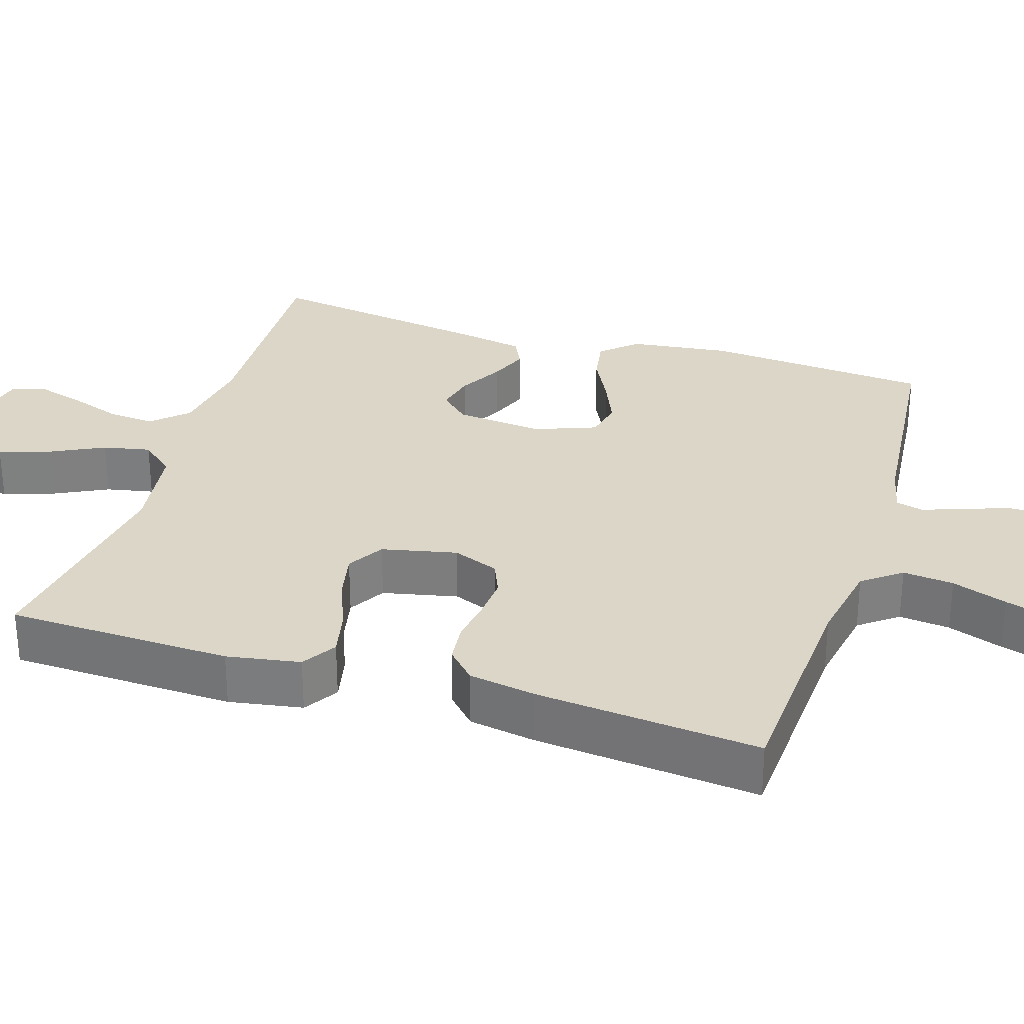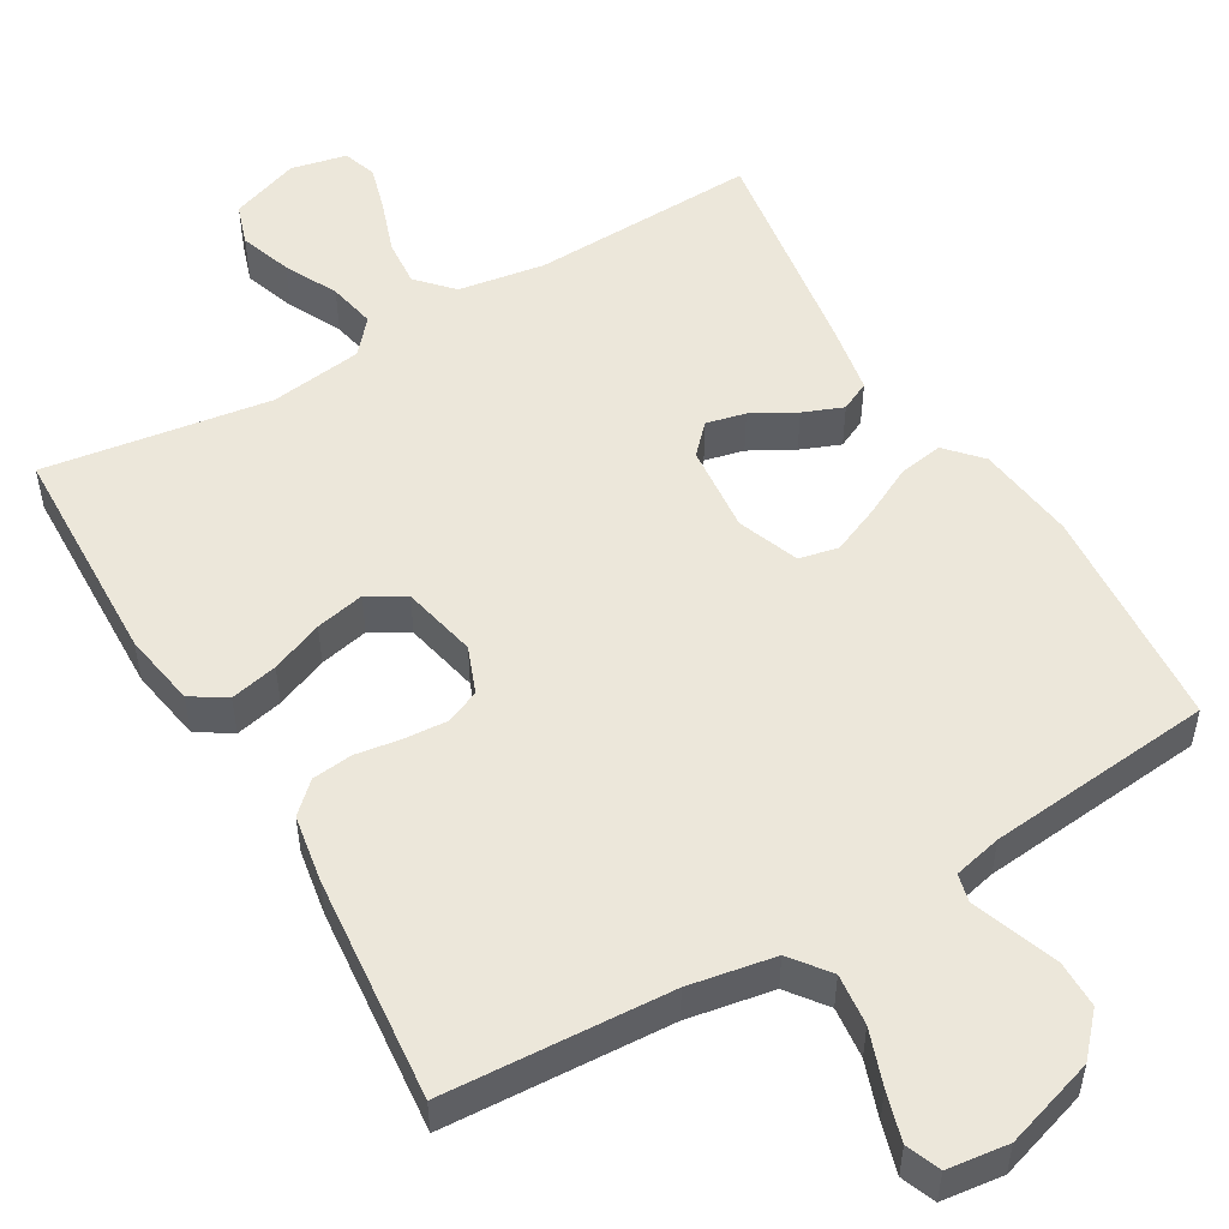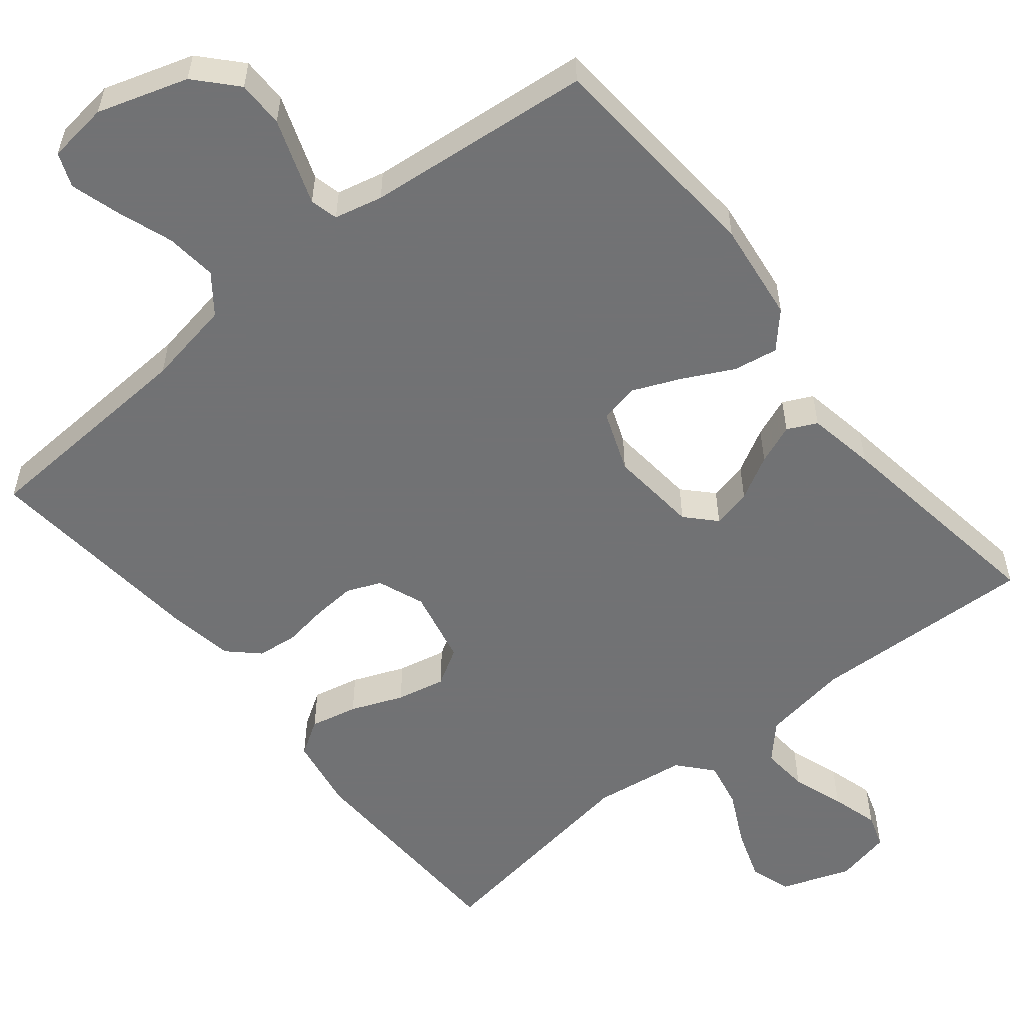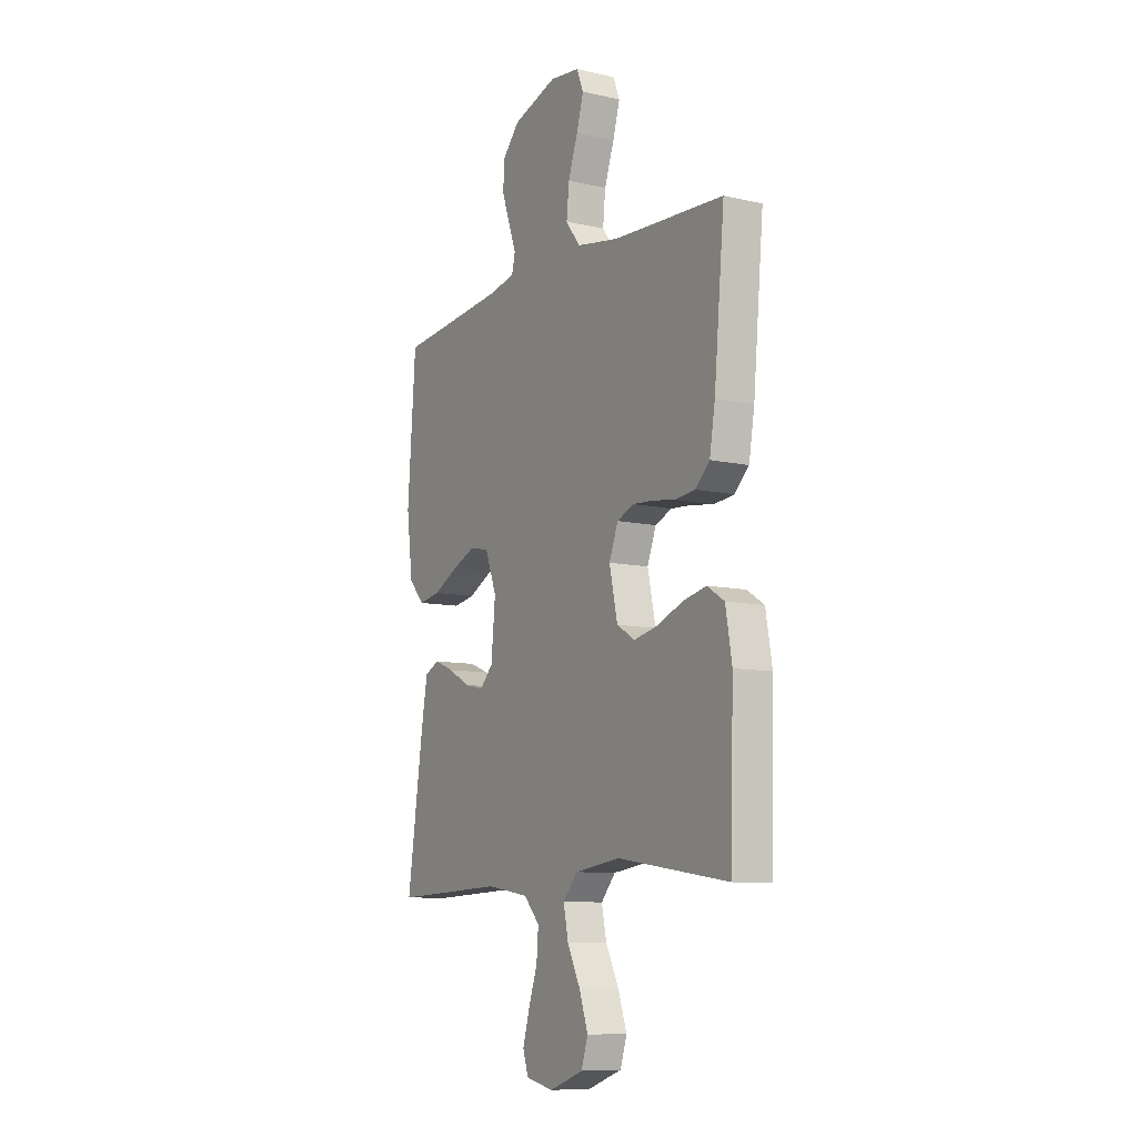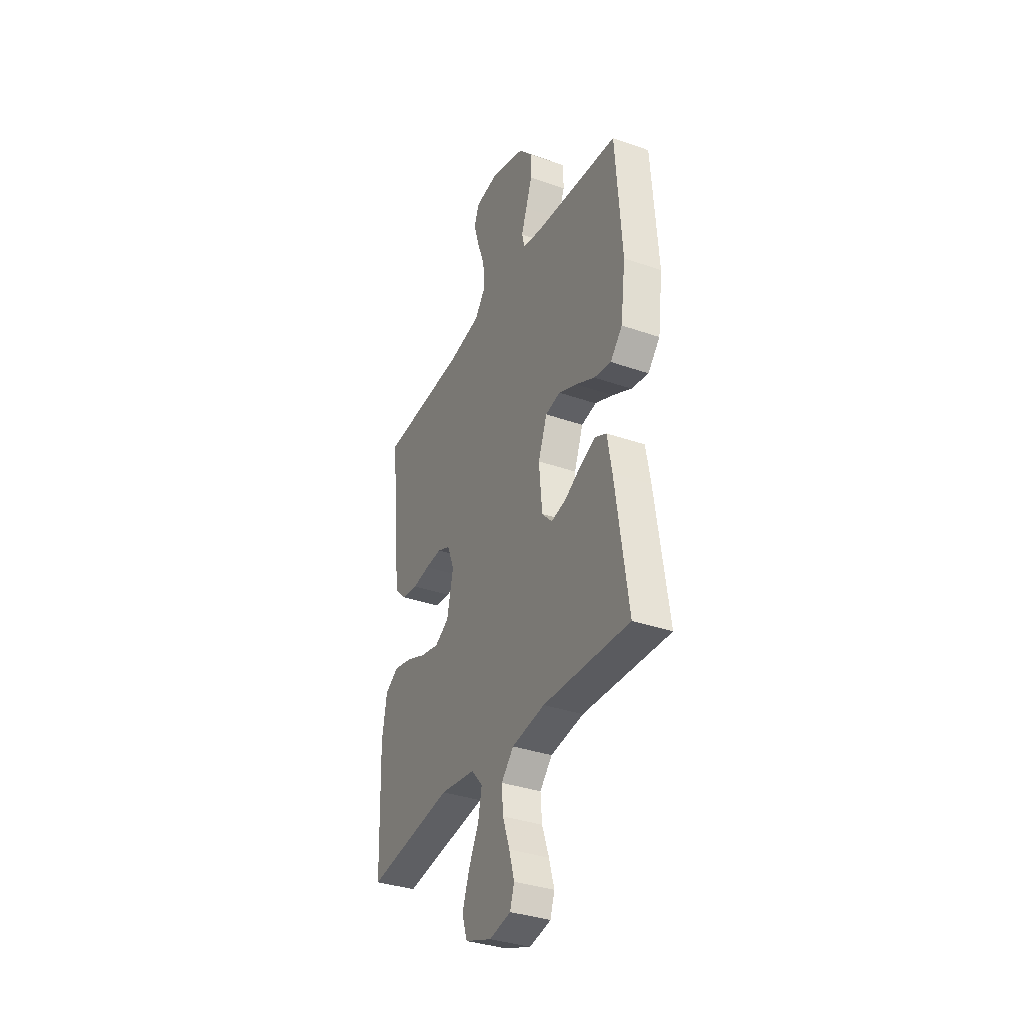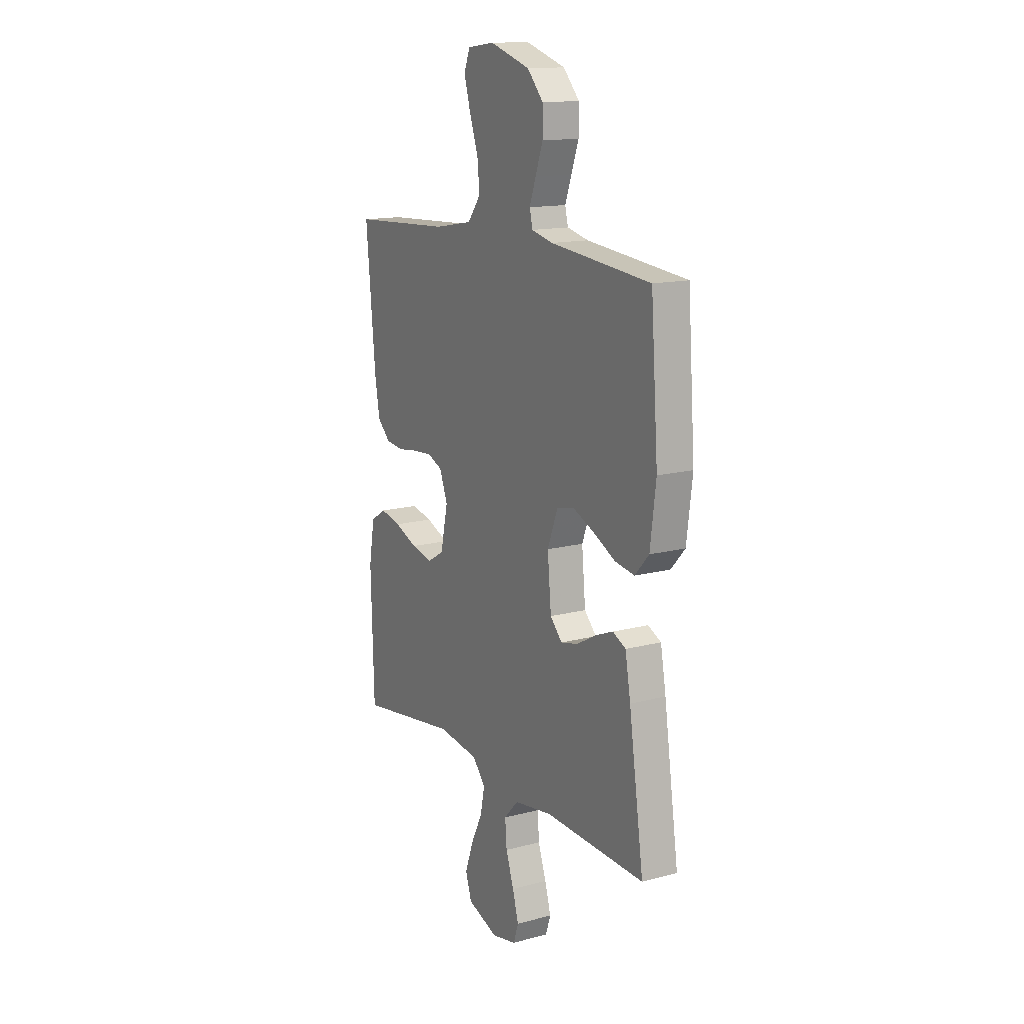
<metadata>
{"format":"obj","ext":"obj","renderer":"f3d","projection":"perspective","resolution":1024,"background":"white","views":[{"elev":30.2,"azim":-72.5,"up":"+Y"},{"elev":52.2,"azim":-30.3,"up":"+Y"},{"elev":-55.6,"azim":39.0,"up":"+Y"},{"elev":-9.5,"azim":-120.6,"up":"+Z"},{"elev":-35.0,"azim":64.9,"up":"+Z"},{"elev":14.5,"azim":60.0,"up":"+Z"}]}
</metadata>
<code>
v -0.5 0.07 -0.5
v -0.509 0.07 -0.2
v -0.492 0.07 -0.102
v -0.446 0.07 -0.073
v -0.383 0.07 -0.087
v -0.314 0.07 -0.115
v -0.249 0.07 -0.129
v -0.2 0.07 -0.1
v -0.178 0.07 0
v -0.202 0.07 0.062
v -0.247 0.07 0.081
v -0.304 0.07 0.077
v -0.364 0.07 0.068
v -0.418 0.07 0.074
v -0.457 0.07 0.111
v -0.472 0.07 0.2
v -0.5 0.07 0.5
v -0.2 0.07 0.516
v -0.086 0.07 0.536
v -0.047 0.07 0.587
v -0.054 0.07 0.655
v -0.08 0.07 0.729
v -0.099 0.07 0.794
v -0.081 0.07 0.839
v 0 0.07 0.849
v 0.12 0.07 0.811
v 0.168 0.07 0.758
v 0.168 0.07 0.696
v 0.146 0.07 0.635
v 0.127 0.07 0.582
v 0.136 0.07 0.545
v 0.2 0.07 0.53
v 0.5 0.07 0.5
v 0.522 0.07 0.2
v 0.505 0.07 0.067
v 0.463 0.07 0.021
v 0.404 0.07 0.031
v 0.337 0.07 0.065
v 0.274 0.07 0.092
v 0.222 0.07 0.081
v 0.191 0.07 0
v 0.202 0.07 -0.118
v 0.238 0.07 -0.156
v 0.29 0.07 -0.144
v 0.348 0.07 -0.112
v 0.401 0.07 -0.091
v 0.44 0.07 -0.11
v 0.456 0.07 -0.2
v 0.5 0.07 -0.5
v 0.2 0.07 -0.488
v 0.085 0.07 -0.506
v 0.042 0.07 -0.552
v 0.047 0.07 -0.615
v 0.071 0.07 -0.684
v 0.089 0.07 -0.747
v 0.074 0.07 -0.792
v 0 0.07 -0.808
v -0.092 0.07 -0.775
v -0.11 0.07 -0.72
v -0.086 0.07 -0.651
v -0.051 0.07 -0.581
v -0.038 0.07 -0.518
v -0.077 0.07 -0.473
v -0.2 0.07 -0.456
v -0.5 0 -0.5
v -0.509 0 -0.2
v -0.492 0 -0.102
v -0.446 0 -0.073
v -0.383 0 -0.087
v -0.314 0 -0.115
v -0.249 0 -0.129
v -0.2 0 -0.1
v -0.178 0 0
v -0.202 0 0.062
v -0.247 0 0.081
v -0.304 0 0.077
v -0.364 0 0.068
v -0.418 0 0.074
v -0.457 0 0.111
v -0.472 0 0.2
v -0.5 0 0.5
v -0.2 0 0.516
v -0.086 0 0.536
v -0.047 0 0.587
v -0.054 0 0.655
v -0.08 0 0.729
v -0.099 0 0.794
v -0.081 0 0.839
v 0 0 0.849
v 0.12 0 0.811
v 0.168 0 0.758
v 0.168 0 0.696
v 0.146 0 0.635
v 0.127 0 0.582
v 0.136 0 0.545
v 0.2 0 0.53
v 0.5 0 0.5
v 0.522 0 0.2
v 0.505 0 0.067
v 0.463 0 0.021
v 0.404 0 0.031
v 0.337 0 0.065
v 0.274 0 0.092
v 0.222 0 0.081
v 0.191 0 0
v 0.202 0 -0.118
v 0.238 0 -0.156
v 0.29 0 -0.144
v 0.348 0 -0.112
v 0.401 0 -0.091
v 0.44 0 -0.11
v 0.456 0 -0.2
v 0.5 0 -0.5
v 0.2 0 -0.488
v 0.085 0 -0.506
v 0.042 0 -0.552
v 0.047 0 -0.615
v 0.071 0 -0.684
v 0.089 0 -0.747
v 0.074 0 -0.792
v 0 0 -0.808
v -0.092 0 -0.775
v -0.11 0 -0.72
v -0.086 0 -0.651
v -0.051 0 -0.581
v -0.038 0 -0.518
v -0.077 0 -0.473
v -0.2 0 -0.456
f 59 60 61
f 58 59 61
f 57 58 61
f 56 57 61
f 55 56 61
f 54 55 61
f 53 54 61
f 52 53 61 62
f 51 52 62 63
f 48 49 50
f 47 48 50
f 46 47 50
f 45 46 50
f 44 45 50
f 50 51 63
f 44 50 63
f 43 44 63
f 36 37 38
f 35 36 38
f 34 35 38
f 33 34 38
f 32 33 38
f 31 32 38 39
f 27 28 29
f 26 27 29
f 25 26 29
f 24 25 29
f 23 24 29
f 22 23 29
f 21 22 29
f 20 21 29 30
f 19 20 30 31
f 16 17 18
f 15 16 18
f 14 15 18
f 13 14 18
f 12 13 18
f 18 19 31
f 12 18 31
f 11 12 31
f 4 5 6
f 3 4 6
f 2 3 6
f 1 2 6
f 64 1 6
f 64 6 7
f 64 7 8
f 63 64 8
f 43 63 8
f 42 43 8
f 41 42 8 9
f 40 41 9 10
f 31 39 40
f 11 31 40
f 10 11 40
f 125 124 123
f 125 123 122
f 125 122 121
f 125 121 120
f 125 120 119
f 125 119 118
f 125 118 117
f 126 125 117 116
f 127 126 116 115
f 114 113 112
f 114 112 111
f 114 111 110
f 114 110 109
f 114 109 108
f 127 115 114
f 127 114 108
f 127 108 107
f 102 101 100
f 102 100 99
f 102 99 98
f 102 98 97
f 102 97 96
f 103 102 96 95
f 93 92 91
f 93 91 90
f 93 90 89
f 93 89 88
f 93 88 87
f 93 87 86
f 93 86 85
f 94 93 85 84
f 95 94 84 83
f 82 81 80
f 82 80 79
f 82 79 78
f 82 78 77
f 82 77 76
f 95 83 82
f 95 82 76
f 95 76 75
f 70 69 68
f 70 68 67
f 70 67 66
f 70 66 65
f 70 65 128
f 71 70 128
f 72 71 128
f 72 128 127
f 72 127 107
f 72 107 106
f 73 72 106 105
f 74 73 105 104
f 104 103 95
f 104 95 75
f 104 75 74
f 1 65 66 2
f 2 66 67 3
f 3 67 68 4
f 4 68 69 5
f 5 69 70 6
f 6 70 71 7
f 7 71 72 8
f 8 72 73 9
f 9 73 74 10
f 10 74 75 11
f 11 75 76 12
f 12 76 77 13
f 13 77 78 14
f 14 78 79 15
f 15 79 80 16
f 16 80 81 17
f 17 81 82 18
f 18 82 83 19
f 19 83 84 20
f 20 84 85 21
f 21 85 86 22
f 22 86 87 23
f 23 87 88 24
f 24 88 89 25
f 25 89 90 26
f 26 90 91 27
f 27 91 92 28
f 28 92 93 29
f 29 93 94 30
f 30 94 95 31
f 31 95 96 32
f 32 96 97 33
f 33 97 98 34
f 34 98 99 35
f 35 99 100 36
f 36 100 101 37
f 37 101 102 38
f 38 102 103 39
f 39 103 104 40
f 40 104 105 41
f 41 105 106 42
f 42 106 107 43
f 43 107 108 44
f 44 108 109 45
f 45 109 110 46
f 46 110 111 47
f 47 111 112 48
f 48 112 113 49
f 49 113 114 50
f 50 114 115 51
f 51 115 116 52
f 52 116 117 53
f 53 117 118 54
f 54 118 119 55
f 55 119 120 56
f 56 120 121 57
f 57 121 122 58
f 58 122 123 59
f 59 123 124 60
f 60 124 125 61
f 61 125 126 62
f 62 126 127 63
f 63 127 128 64
f 64 128 65 1

</code>
